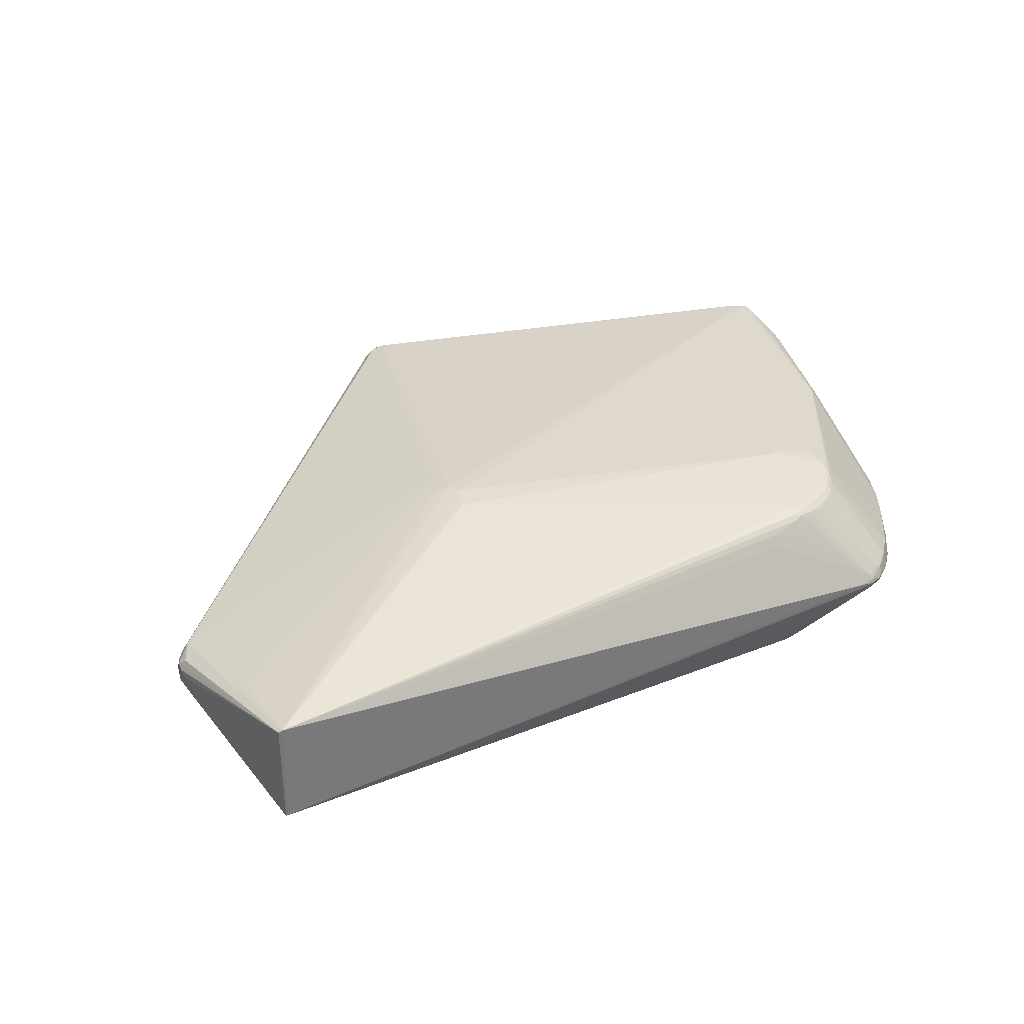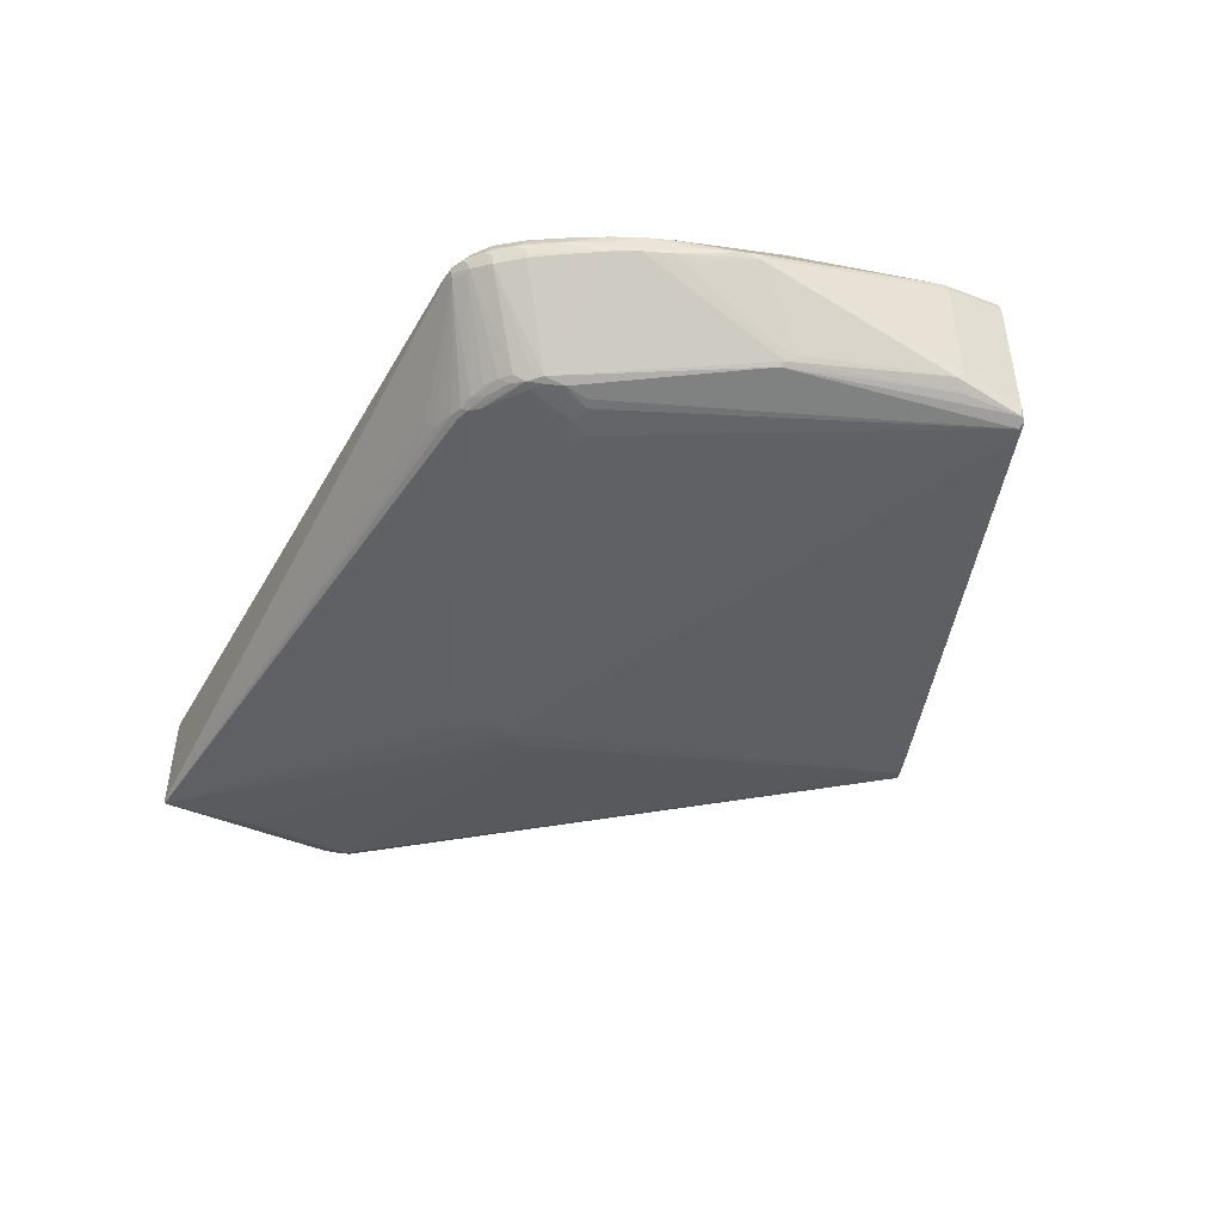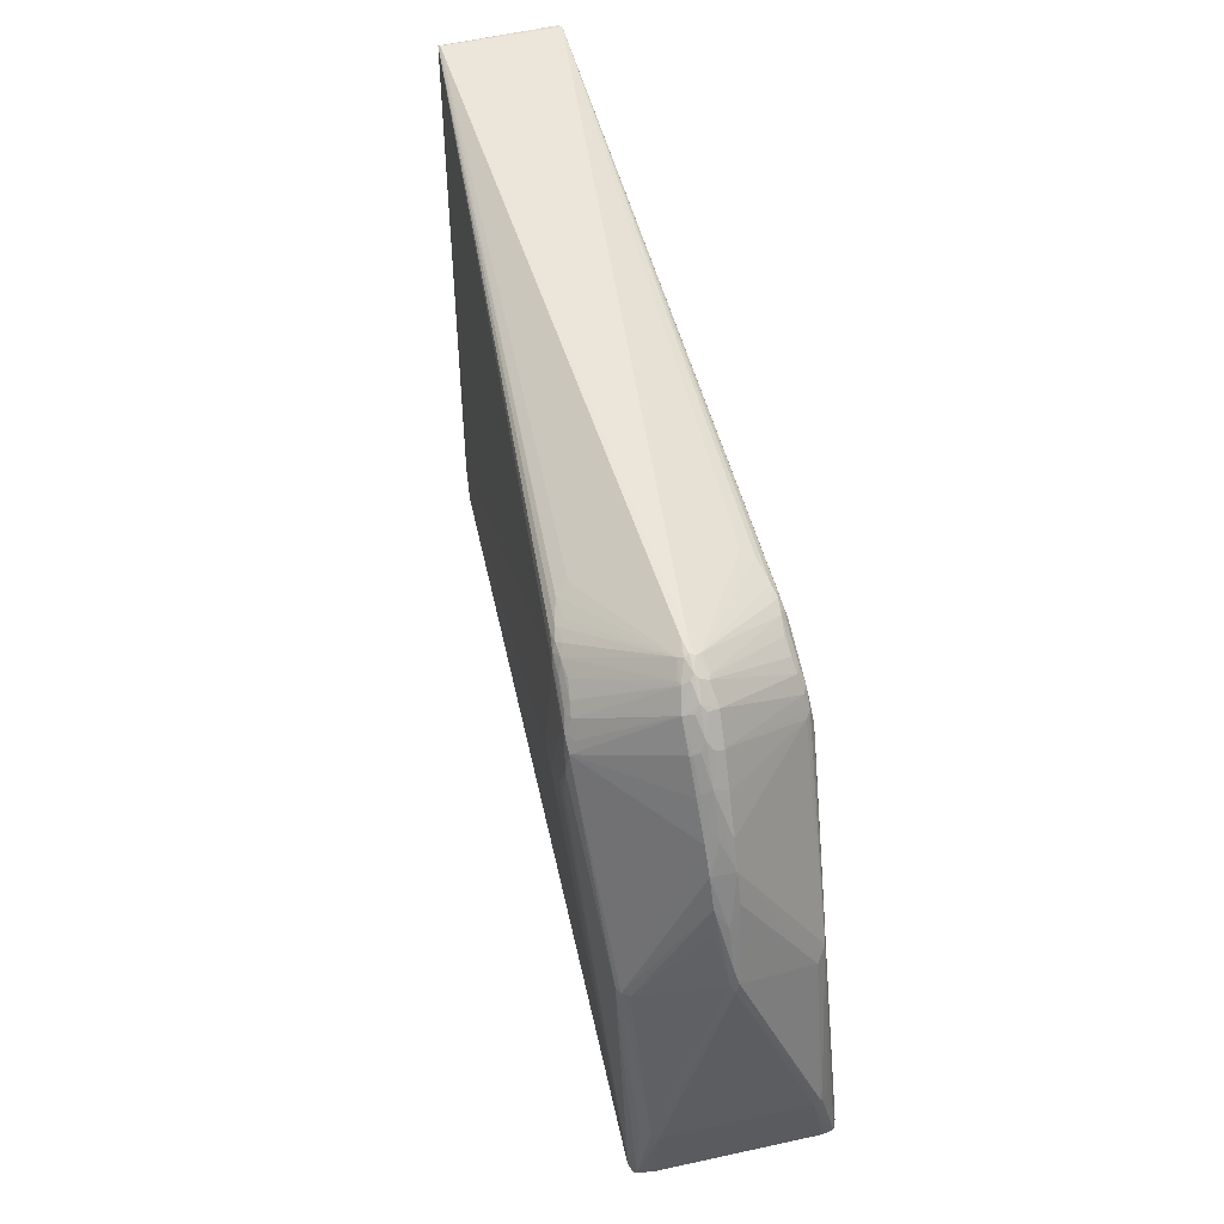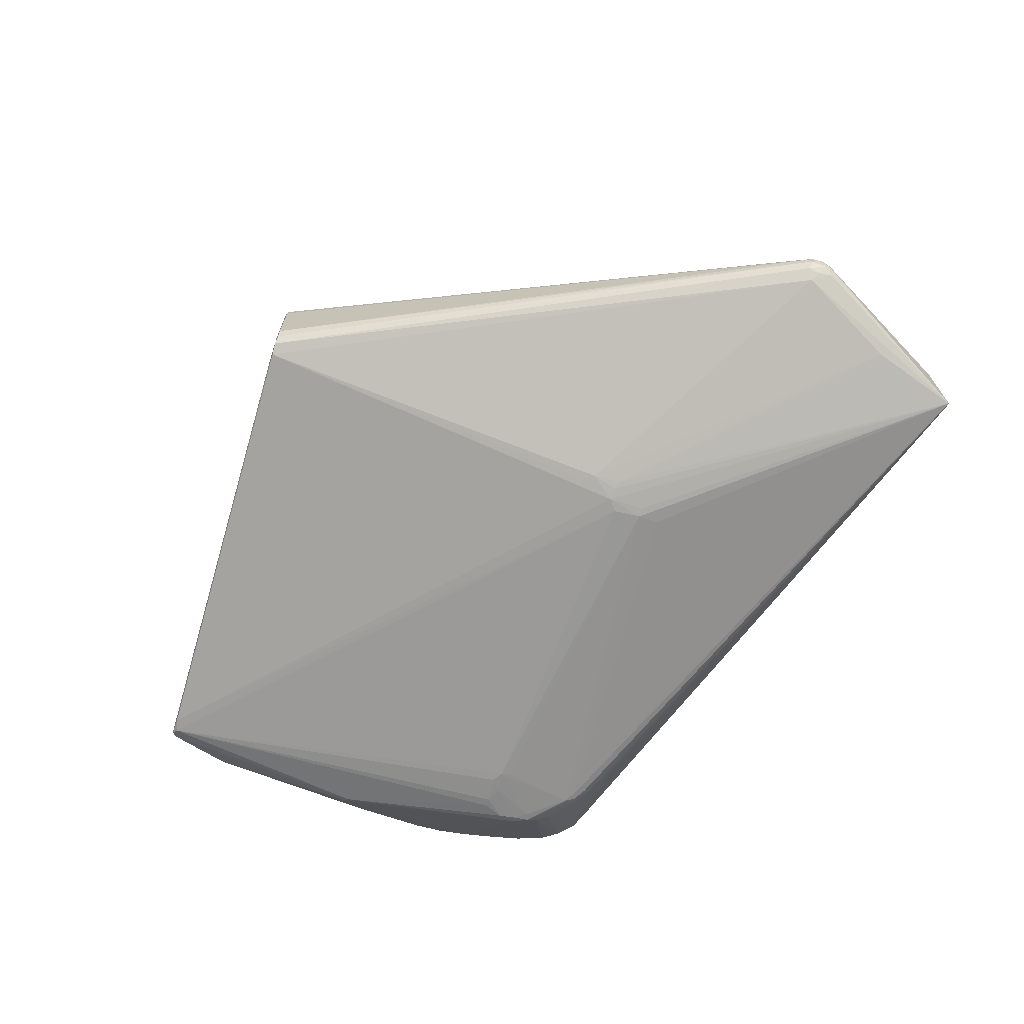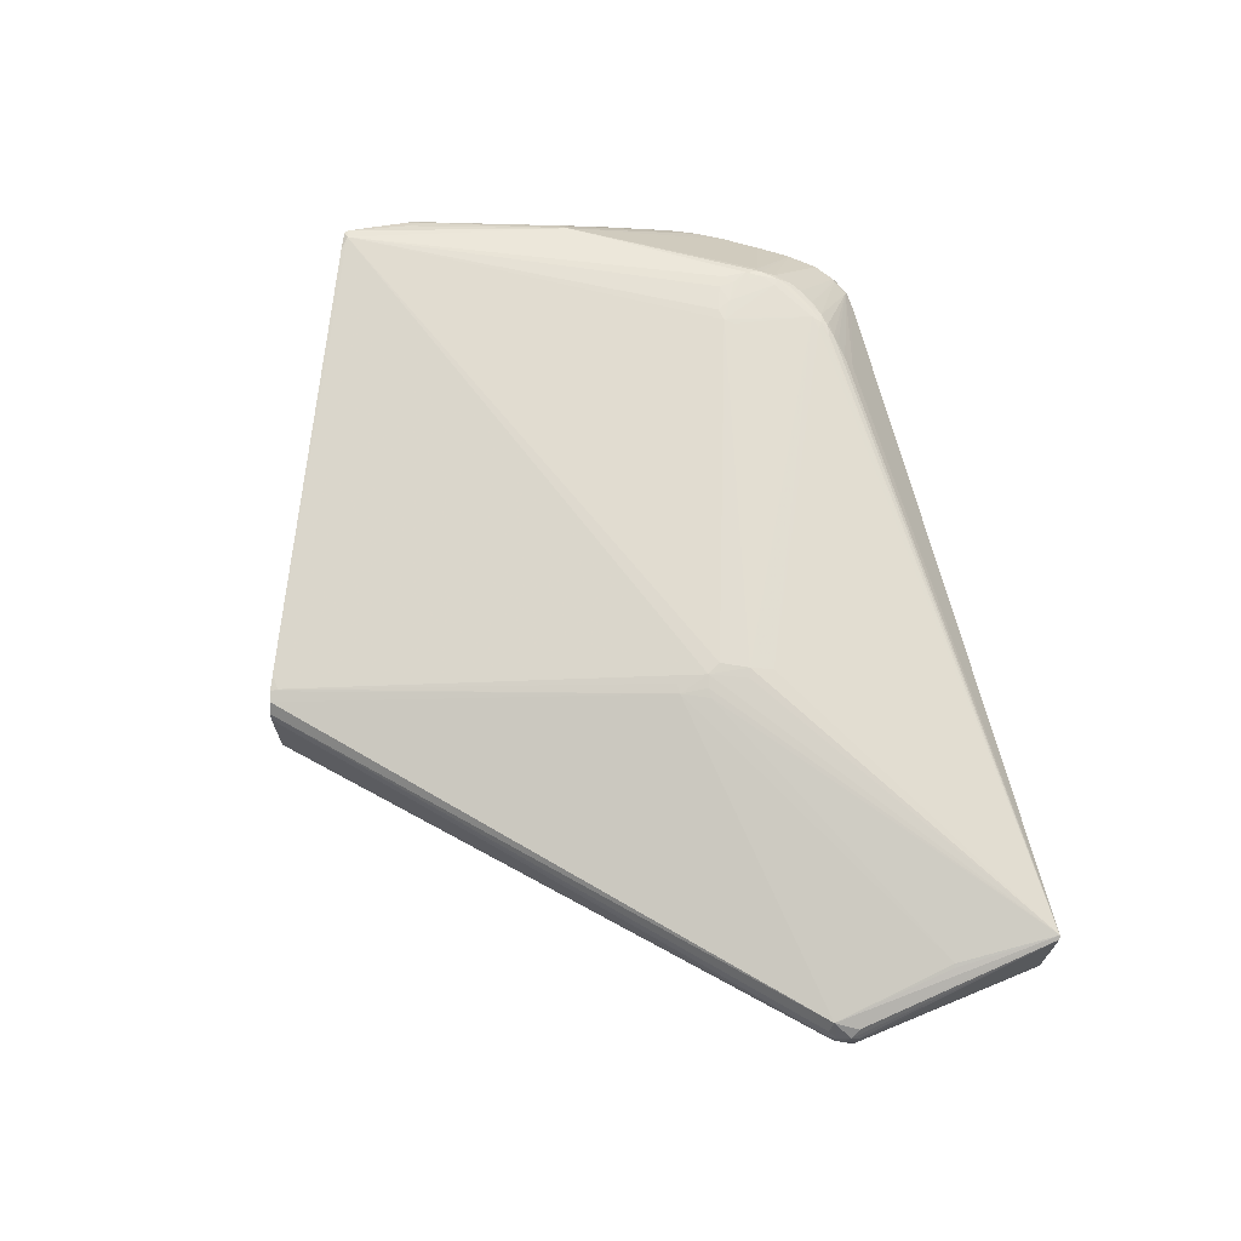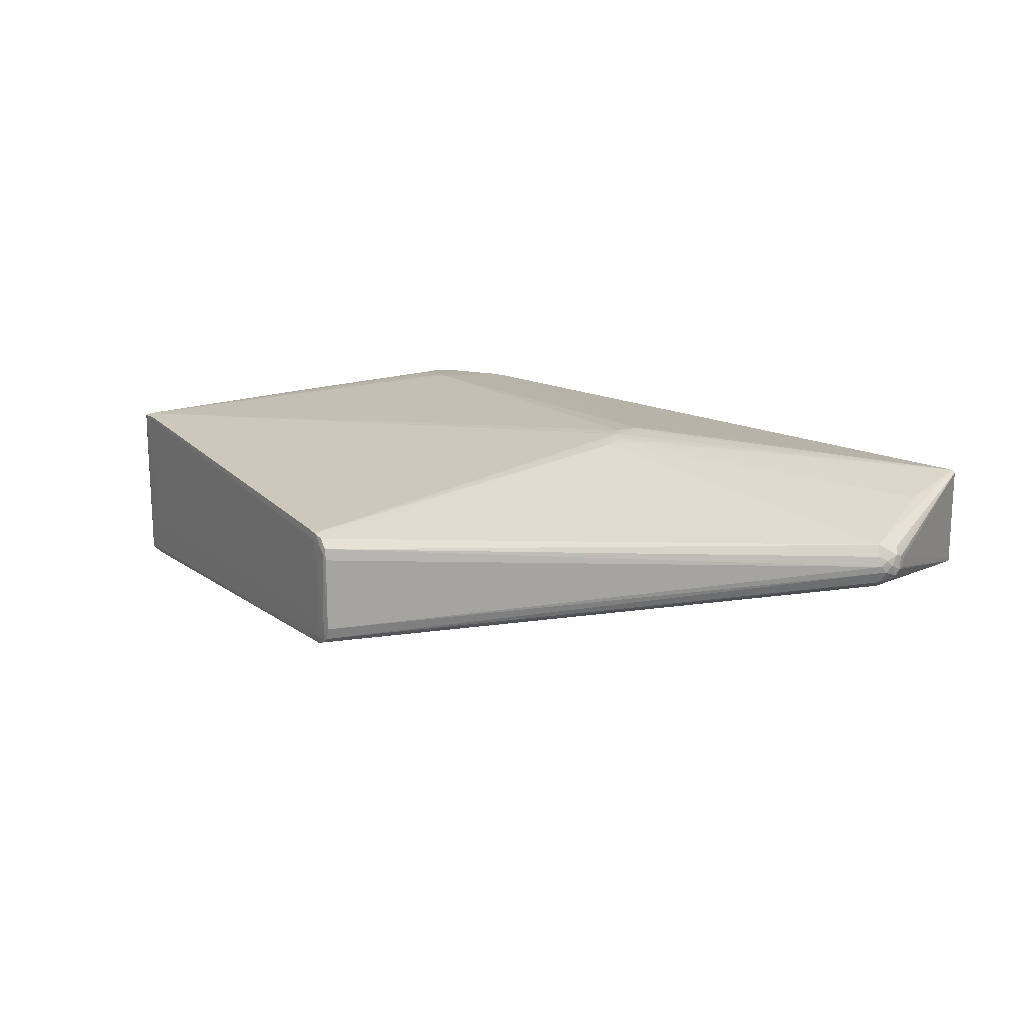
<metadata>
{"format":"obj","ext":"obj","renderer":"f3d","projection":"perspective","resolution":1024,"background":"white","views":[{"elev":33.9,"azim":145.0,"up":"+Z"},{"elev":-47.0,"azim":-125.2,"up":"+Z"},{"elev":59.0,"azim":-102.8,"up":"+Y"},{"elev":-69.1,"azim":46.2,"up":"+Z"},{"elev":68.9,"azim":68.8,"up":"+Z"},{"elev":16.9,"azim":31.4,"up":"+Z"}]}
</metadata>
<code>
v 0.527 0.06709 0.04824
v 0.5233 0.06888 0.04992
v 0.5428 -0.06163 0.00818
v 0.5488 -0.04908 0.01318
v 0.5308 -0.06069 0.02593
v -0.2284 0.1223 0.1064
v -0.2018 0.11 0.109
v 0.1992 -0.05988 0.1052
v -0.2291 0.1395 0.1049
v -0.2264 0.1707 0.1012
v -0.3755 -0.007136 0.07977
v -0.4404 -0.1521 0.07418
v 0.1764 -0.054 0.1101
v -0.1499 0.2155 0.09193
v -0.1636 0.2028 0.09745
v -0.1836 0.2123 0.08857
v -0.2123 0.198 0.09247
v -0.2206 0.2764 0.004377
v -0.2562 0.2622 -0.0003171
v -0.3053 0.2112 -0.0003826
v -0.3953 0.06527 -0.0005061
v -0.2586 0.2541 0.01474
v -0.3059 0.2036 0.01284
v -0.4462 -0.2239 0.09041
v -0.444 -0.2288 0.09145
v -0.431 -0.2357 0.05297
v -0.4395 -0.1509 -0.07652
v -0.4438 -0.2288 -0.09263
v -0.4254 -0.2369 -0.09534
v -0.4485 -0.2234 -0.07456
v 0.03015 -0.4745 -0.05129
v 0.03521 -0.4753 -0.05543
v 0.02791 -0.4729 -0.06189
v -0.2206 0.2764 -0.004918
v -0.2586 0.2541 -0.01538
v -0.3059 0.2036 -0.0136
v 0.5422 -0.0624 -0.006397
v 0.5355 -0.05693 -0.02084
v -0.2279 0.1256 -0.1071
v 0.1994 -0.05987 -0.1047
v 0.1766 -0.05399 -0.1097
v -0.2261 0.1707 -0.1018
v -0.3721 -0.0001578 -0.07937
v -0.1497 0.2156 -0.0923
v -0.1634 0.2028 -0.09786
v -0.1833 0.2123 -0.08902
v -0.2121 0.198 -0.093
v -0.4321 -0.1617 -0.08521
v -0.4424 -0.1578 -0.0697
v -0.4253 -0.2386 -0.0896
v -0.4242 -0.2392 -0.05762
v -0.4363 -0.2276 -0.09578
v -0.4466 -0.2224 -0.09058
v 0.0118 -0.4655 -0.05743
v 0.03032 -0.4747 -0.03724
v 0.01887 -0.4692 -0.03971
v 0.03794 -0.477 -0.04283
v -0.002659 -0.4579 -0.06527
v 0.01667 -0.4664 -0.06659
v -0.4042 0.04049 -0.0005189
v -0.401 0.04877 -0.004398
v -0.2194 0.2778 -0.0002693
v -0.2029 0.276 -0.003047
v -0.2347 0.2743 -0.0002889
v -0.2391 0.2712 -0.003789
v -0.3316 0.1734 -0.0004184
v -0.3258 0.1812 -0.004102
v -0.3753 0.1021 -0.0004783
v -0.2181 0.2736 -0.009637
v -0.2345 0.2667 -0.01382
v -0.2394 0.2673 -0.01163
v -0.261 0.2568 -0.005284
v -0.2822 0.2317 -0.01466
v -0.3049 0.2068 -0.01023
v -0.2833 0.2323 -0.01168
v -0.2832 0.2356 -0.005251
v -0.2781 0.2429 -0.0003461
v -0.3311 0.1718 -0.01231
v -0.3482 0.1474 -0.01176
v -0.3637 0.1201 -0.0114
v -0.3743 0.093 -0.01417
v 0.5396 0.1718 -0.05805
v 0.5397 0.1717 -0.05429
v 0.5375 0.1734 -0.05624
v 0.5234 0.06888 -0.04859
v 0.5469 -0.0367 -0.01837
v 0.5349 -0.06885 -0.006351
v 0.535 -0.0631 -0.01887
v 0.5486 -0.04885 -0.01209
v 0.5472 -0.05667 0.001521
v 0.5515 -0.04451 -0.005344
v 0.5513 -0.03417 -0.005912
v 0.5271 -0.05322 -0.02761
v 0.5243 -0.0647 -0.02333
v -0.1041 0.2273 -0.07133
v -0.111 0.2203 -0.08345
v -0.1348 0.2229 -0.08148
v -0.2015 0.11 -0.1095
v 0.1839 -0.08709 -0.1042
v 0.1739 -0.08674 -0.1053
v 0.1892 -0.05897 -0.107
v -0.188 0.1113 -0.1099
v -0.208 0.1253 -0.1081
v -0.2369 0.1301 -0.1056
v -0.2361 0.1549 -0.1034
v -0.1801 0.12 -0.1086
v -0.2289 0.1413 -0.1053
v -0.2116 0.1794 -0.1011
v -0.2315 0.1757 -0.09904
v -0.361 -0.0005313 -0.09086
v -0.3669 -0.002057 -0.08721
v -0.3772 -0.01337 -0.08052
v 0.1949 -0.0167 -0.1081
v 0.185 -0.01255 -0.1096
v 0.1698 -0.03897 -0.1107
v 0.1942 0.00983 -0.106
v -0.1376 0.2121 -0.09399
v -0.1371 0.2177 -0.08953
v -0.1547 0.2102 -0.09566
v -0.1475 0.2041 -0.0968
v -0.1652 0.2149 -0.0911
v -0.1797 0.205 -0.09532
v -0.2041 0.196 -0.09676
v -0.1994 0.2053 -0.09121
v -0.1553 0.2199 -0.08642
v -0.2266 0.1877 -0.09251
v -0.2174 0.1861 -0.0998
v 0.5396 -0.04985 -0.02031
v -0.4426 -0.1578 0.06854
v -0.4323 -0.1617 0.08408
v -0.4399 -0.1589 0.07734
v -0.4356 -0.1467 0.07718
v -0.4259 -0.238 0.09324
v -0.426 -0.2383 0.07783
v -0.4481 -0.2249 0.07982
v -0.4365 -0.2276 0.09462
v -0.4476 -0.2214 0.08256
v 0.002889 -0.4605 0.0663
v 0.01166 -0.4655 0.05739
v 0.01785 -0.4682 0.06487
v 0.03294 -0.476 0.0464
v 0.02007 -0.47 0.03164
v 0.03804 -0.477 0.03938
v 0.03654 -0.4761 0.05202
v 0.02796 -0.4719 0.06184
v 0.01902 -0.4602 0.06614
v 0.5449 -0.03938 0.02116
v -0.401 0.04877 0.003369
v -0.2034 0.2762 0.00233
v -0.2391 0.2712 0.003199
v -0.3258 0.1812 0.00328
v -0.2181 0.2736 0.009101
v -0.2345 0.2667 0.01324
v -0.2394 0.2673 0.01104
v -0.261 0.2568 0.004637
v -0.2822 0.2317 0.01396
v -0.3049 0.2068 0.009466
v -0.2834 0.2323 0.01098
v -0.2832 0.2356 0.004545
v -0.3311 0.1718 0.01147
v -0.3482 0.1474 0.01088
v -0.3637 0.1201 0.01048
v -0.3743 0.09299 0.01322
v 0.5364 0.1732 0.06162
v 0.5399 0.1718 0.05919
v 0.538 -0.06762 0.001785
v 0.5344 -0.06741 0.0136
v 0.5512 -0.02991 0.0059
v 0.5511 -0.04021 0.01009
v -0.1043 0.2273 0.07108
v -0.1112 0.2203 0.08318
v -0.1351 0.2229 0.08115
v -0.1883 0.1113 0.1094
v 0.1836 -0.0871 0.1046
v 0.1725 -0.08645 0.1059
v 0.1889 -0.05899 0.1074
v -0.2083 0.1253 0.1076
v -0.2388 0.1315 0.1046
v -0.2397 0.1707 0.09467
v -0.1804 0.1199 0.1082
v -0.2272 0.1567 0.103
v -0.2118 0.1794 0.1006
v -0.2361 0.1558 0.1027
v -0.2326 0.1723 0.09934
v -0.2176 0.1861 0.09925
v -0.363 0.0003313 0.08893
v 0.1946 -0.01671 0.1086
v 0.1695 -0.03898 0.1111
v 0.1847 -0.01256 0.1101
v 0.1939 0.009817 0.1065
v -0.1378 0.212 0.09365
v -0.1373 0.2177 0.08919
v -0.1478 0.204 0.09643
v -0.155 0.2102 0.09528
v -0.18 0.205 0.09487
v -0.1654 0.2149 0.09069
v -0.2044 0.196 0.09625
v -0.1996 0.2053 0.09071
v -0.1555 0.2199 0.08603
v -0.2253 0.186 0.09504
f 173 136 188
f 144 167 5
f 5 145 144
f 193 190 164
f 164 190 189
f 189 173 188
f 11 132 186
f 136 133 138
f 145 5 174
f 91 86 82
f 82 86 93
f 59 29 41
f 58 29 59
f 75 35 73
f 149 170 164
f 171 192 164
f 164 170 171
f 164 192 191
f 164 189 187
f 136 186 24
f 137 24 129
f 136 173 7
f 7 6 136
f 173 177 7
f 7 177 6
f 178 186 136
f 136 6 178
f 93 88 94
f 3 5 167
f 168 169 91
f 168 165 169
f 164 5 147
f 147 165 164
f 89 86 91
f 93 86 128
f 128 89 88
f 86 89 128
f 144 145 141
f 2 174 5
f 174 175 146
f 98 39 103
f 62 149 63
f 116 82 114
f 85 82 93
f 99 93 59
f 99 85 93
f 114 41 115
f 115 41 29
f 114 82 113
f 113 41 114
f 82 41 113
f 110 53 48
f 105 39 104
f 104 110 105
f 62 63 34
f 76 72 35
f 35 75 76
f 192 171 172
f 170 149 152
f 152 171 170
f 152 172 171
f 192 172 152
f 152 199 192
f 194 193 164
f 164 191 194
f 173 189 180
f 12 132 11
f 11 148 12
f 12 129 24
f 130 186 132
f 130 24 186
f 25 133 136
f 136 24 25
f 25 138 133
f 30 129 49
f 49 53 30
f 182 177 173
f 200 184 185
f 185 17 200
f 200 17 22
f 183 184 186
f 186 178 183
f 185 184 183
f 166 167 144
f 166 3 167
f 5 3 4
f 4 147 5
f 91 169 4
f 169 165 4
f 165 147 4
f 91 82 92
f 92 168 91
f 83 82 165
f 165 168 83
f 83 92 82
f 168 92 83
f 38 88 93
f 93 128 38
f 38 128 88
f 144 141 143
f 143 166 144
f 1 5 164
f 164 2 1
f 1 2 5
f 145 174 140
f 174 146 140
f 140 146 138
f 140 141 145
f 98 103 102
f 102 106 114
f 114 115 102
f 107 39 105
f 105 103 107
f 107 103 39
f 47 126 35
f 84 63 149
f 84 149 164
f 164 165 84
f 165 82 84
f 59 41 100
f 100 99 59
f 41 99 100
f 101 99 41
f 101 41 82
f 111 110 48
f 29 58 28
f 58 50 28
f 30 53 28
f 28 50 51
f 51 26 28
f 26 25 28
f 54 50 58
f 54 56 51
f 51 50 54
f 21 148 162
f 35 72 19
f 22 150 19
f 19 155 22
f 18 149 62
f 18 152 149
f 193 194 15
f 190 193 15
f 15 189 190
f 15 180 189
f 15 194 185
f 173 180 15
f 15 182 173
f 185 182 15
f 185 194 197
f 197 17 185
f 199 152 196
f 196 153 16
f 152 153 196
f 14 191 192
f 14 194 191
f 14 196 194
f 192 199 14
f 199 196 14
f 164 187 13
f 13 176 164
f 13 189 188
f 13 187 189
f 13 175 174
f 174 176 13
f 188 136 13
f 136 138 13
f 138 146 13
f 13 146 175
f 8 2 164
f 164 176 8
f 174 2 8
f 8 176 174
f 132 12 131
f 131 12 24
f 131 130 132
f 24 130 131
f 138 25 139
f 139 140 138
f 141 140 139
f 135 24 137
f 135 25 24
f 135 129 30
f 137 129 135
f 30 28 135
f 135 28 25
f 60 49 129
f 60 12 148
f 129 12 60
f 60 148 21
f 53 49 27
f 48 53 27
f 27 111 48
f 49 60 27
f 10 182 185
f 185 183 10
f 177 182 181
f 181 183 177
f 182 10 181
f 181 10 183
f 9 178 6
f 9 183 178
f 6 177 9
f 177 183 9
f 3 166 90
f 90 89 91
f 91 4 90
f 90 4 3
f 52 115 29
f 52 102 115
f 98 102 52
f 52 39 98
f 29 28 52
f 52 104 39
f 110 104 52
f 53 110 52
f 52 28 53
f 71 47 35
f 126 47 127
f 63 84 95
f 82 85 40
f 40 101 82
f 85 99 40
f 99 101 40
f 17 197 198
f 198 196 16
f 163 148 11
f 11 162 163
f 163 162 148
f 64 19 150
f 62 34 64
f 64 18 62
f 150 18 64
f 155 19 77
f 72 76 77
f 77 19 72
f 154 153 152
f 152 18 154
f 154 18 150
f 22 17 154
f 154 150 22
f 17 198 154
f 16 153 154
f 154 198 16
f 195 197 194
f 194 196 195
f 195 198 197
f 196 198 195
f 134 25 26
f 26 139 134
f 134 139 25
f 142 139 26
f 142 26 51
f 51 56 142
f 141 139 142
f 111 27 112
f 61 60 21
f 61 27 60
f 61 112 27
f 21 80 61
f 166 143 57
f 57 87 166
f 57 143 141
f 88 89 37
f 37 87 88
f 89 90 37
f 166 87 37
f 37 90 166
f 69 71 34
f 69 34 63
f 63 95 69
f 42 103 105
f 21 162 68
f 68 80 21
f 126 127 109
f 73 35 109
f 35 126 109
f 109 42 105
f 127 42 109
f 105 110 109
f 110 111 109
f 78 109 111
f 161 160 151
f 161 68 162
f 186 160 161
f 11 186 161
f 161 162 11
f 19 64 65
f 35 19 65
f 65 71 35
f 34 71 65
f 65 64 34
f 43 80 111
f 111 112 43
f 112 61 43
f 56 54 31
f 88 87 32
f 87 57 32
f 57 31 32
f 96 69 95
f 82 118 96
f 96 95 84
f 96 84 82
f 47 71 124
f 125 69 118
f 125 121 69
f 71 69 70
f 69 121 70
f 106 102 45
f 114 106 45
f 45 116 114
f 179 23 160
f 186 184 179
f 179 160 186
f 151 160 20
f 20 77 76
f 80 68 79
f 68 161 79
f 111 80 79
f 79 78 111
f 81 61 80
f 80 43 81
f 81 43 61
f 55 57 141
f 55 31 57
f 56 31 55
f 55 142 56
f 141 142 55
f 33 31 54
f 33 58 59
f 33 54 58
f 33 32 31
f 59 93 33
f 93 94 33
f 33 94 88
f 88 32 33
f 118 69 97
f 97 96 118
f 69 96 97
f 123 127 47
f 47 124 123
f 44 125 118
f 121 125 44
f 121 124 46
f 46 70 121
f 46 124 71
f 71 70 46
f 127 45 108
f 103 42 108
f 108 42 127
f 108 102 103
f 108 45 102
f 36 75 73
f 73 109 36
f 109 78 36
f 23 179 156
f 156 158 23
f 184 200 156
f 156 179 184
f 156 200 22
f 22 158 156
f 160 23 157
f 157 20 160
f 23 158 157
f 77 20 159
f 155 77 159
f 159 157 158
f 20 157 159
f 22 155 159
f 159 158 22
f 66 161 151
f 66 79 161
f 151 20 66
f 122 124 121
f 122 123 124
f 117 118 82
f 117 44 118
f 75 36 74
f 74 76 75
f 74 20 76
f 78 20 74
f 74 36 78
f 78 79 67
f 79 66 67
f 67 20 78
f 67 66 20
f 121 44 119
f 119 122 121
f 44 117 119
f 119 45 127
f 127 123 119
f 123 122 119
f 120 117 82
f 120 119 117
f 45 119 120
f 82 116 120
f 116 45 120

</code>
